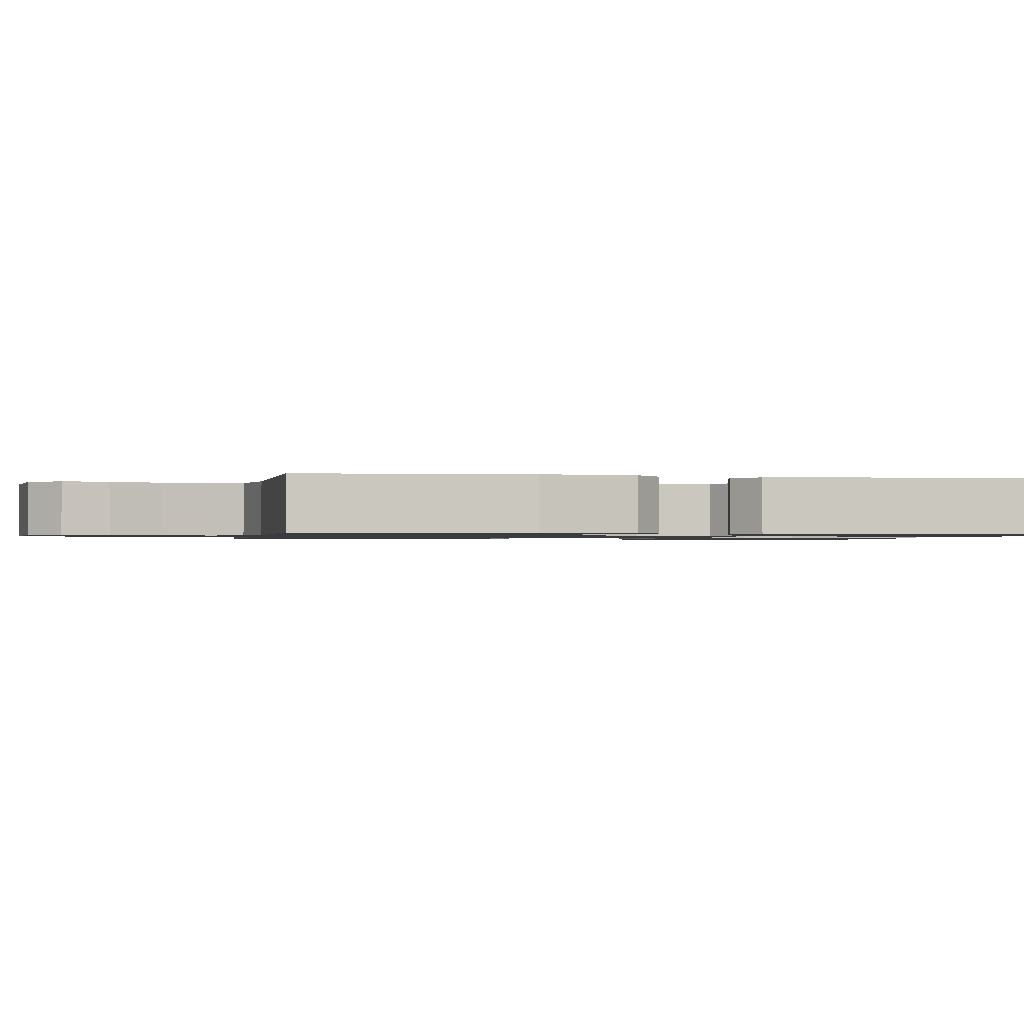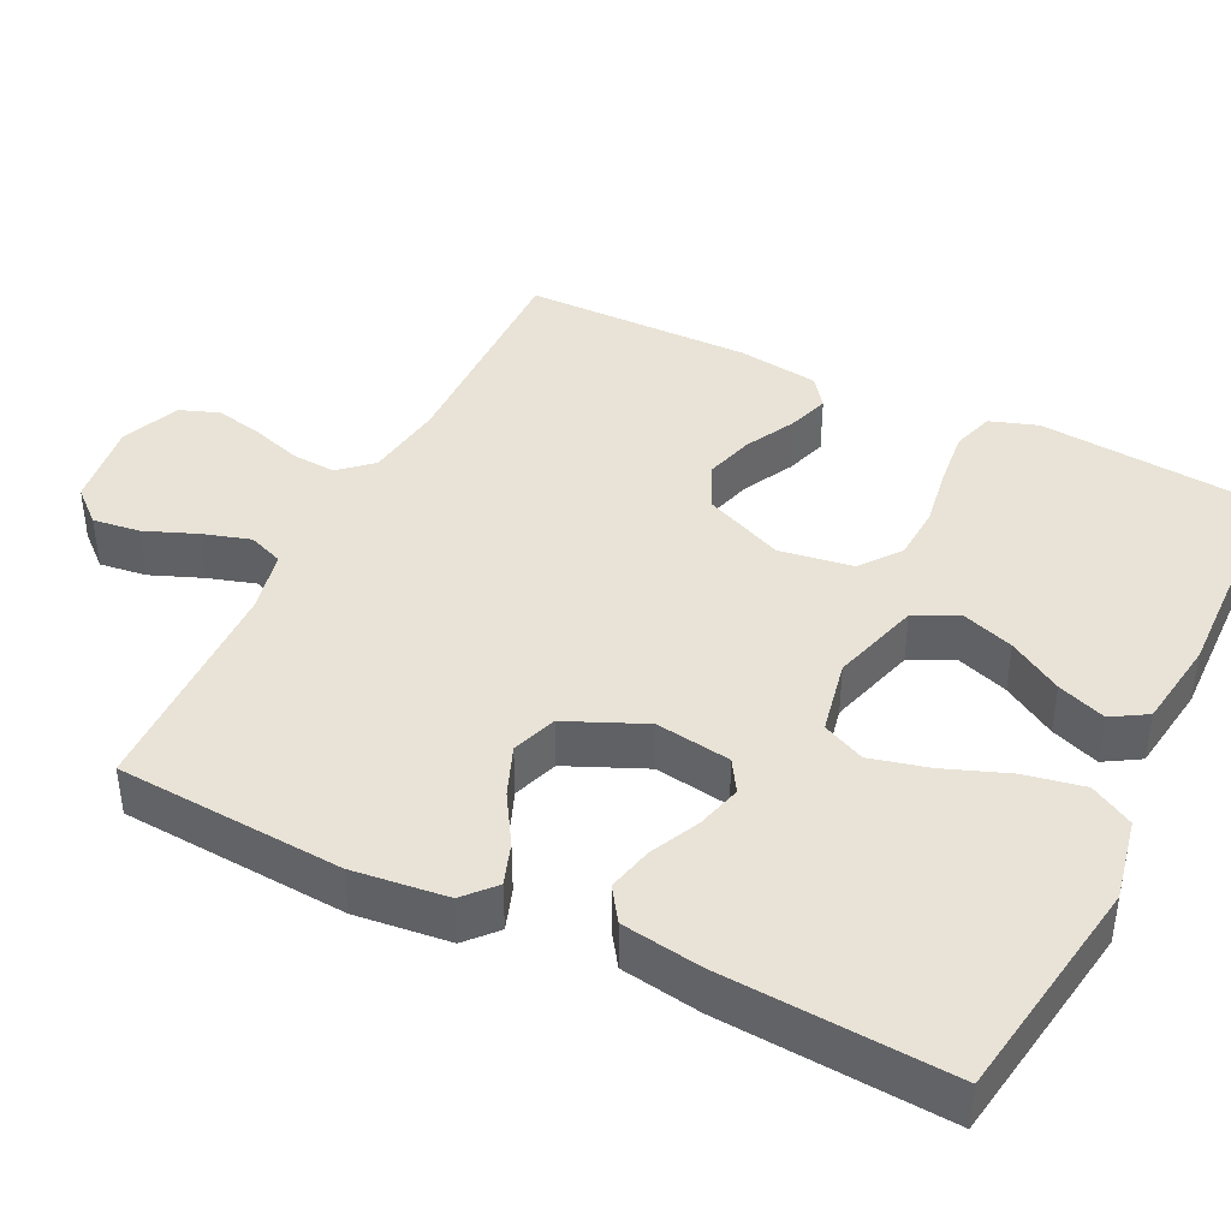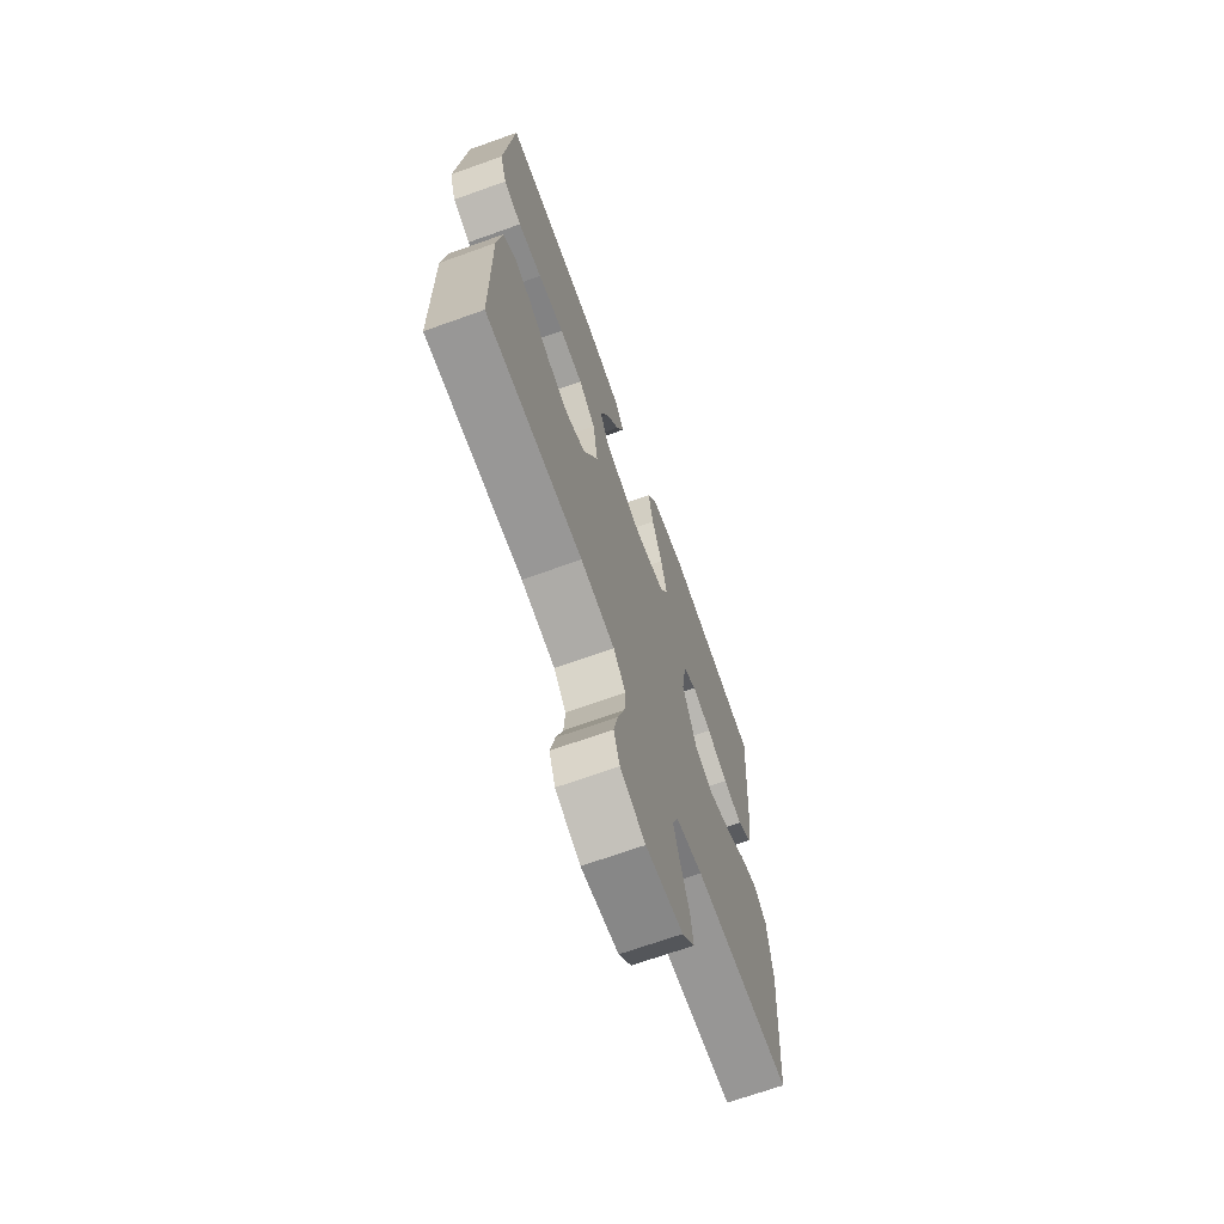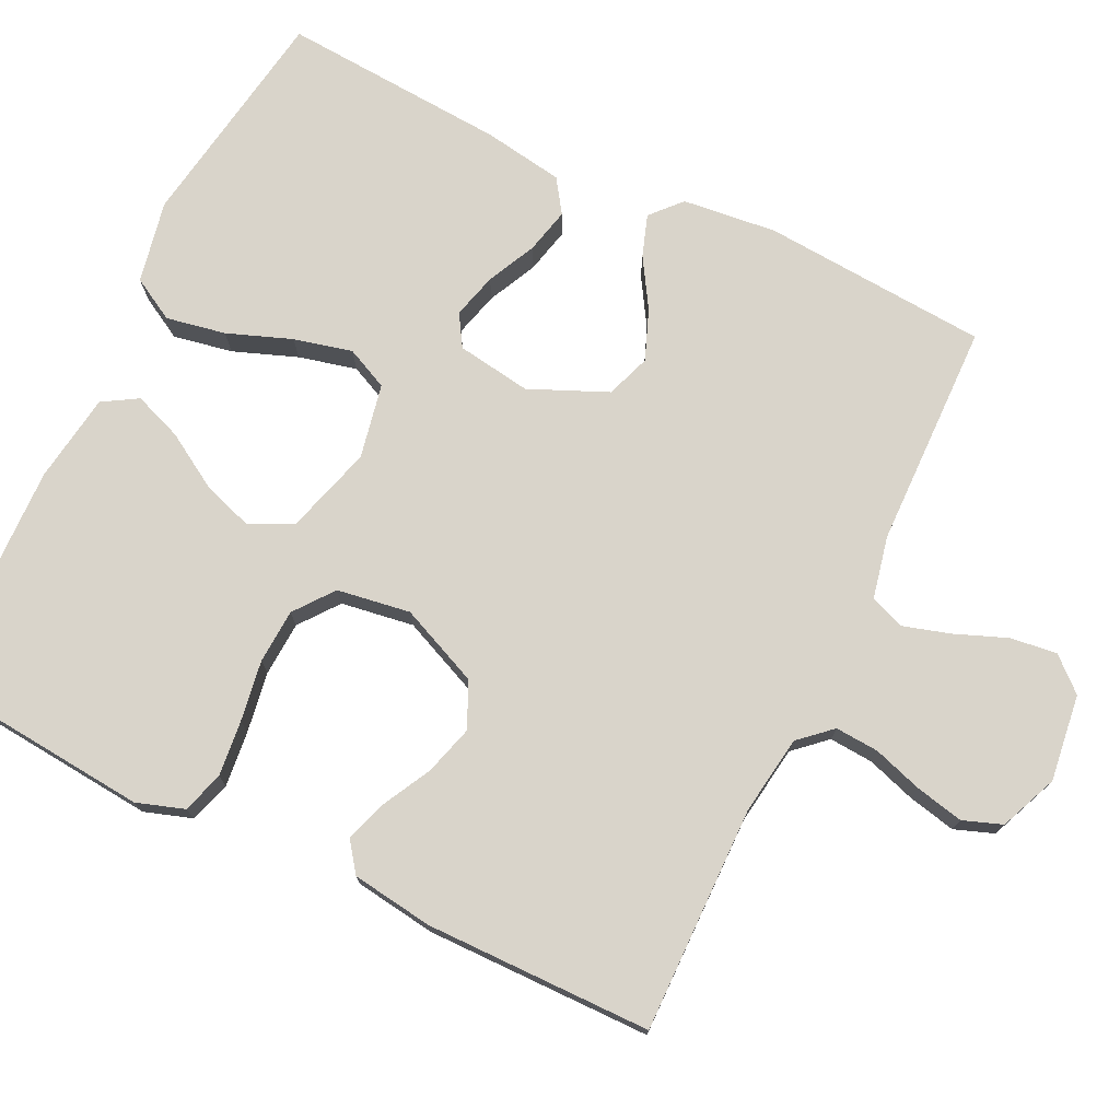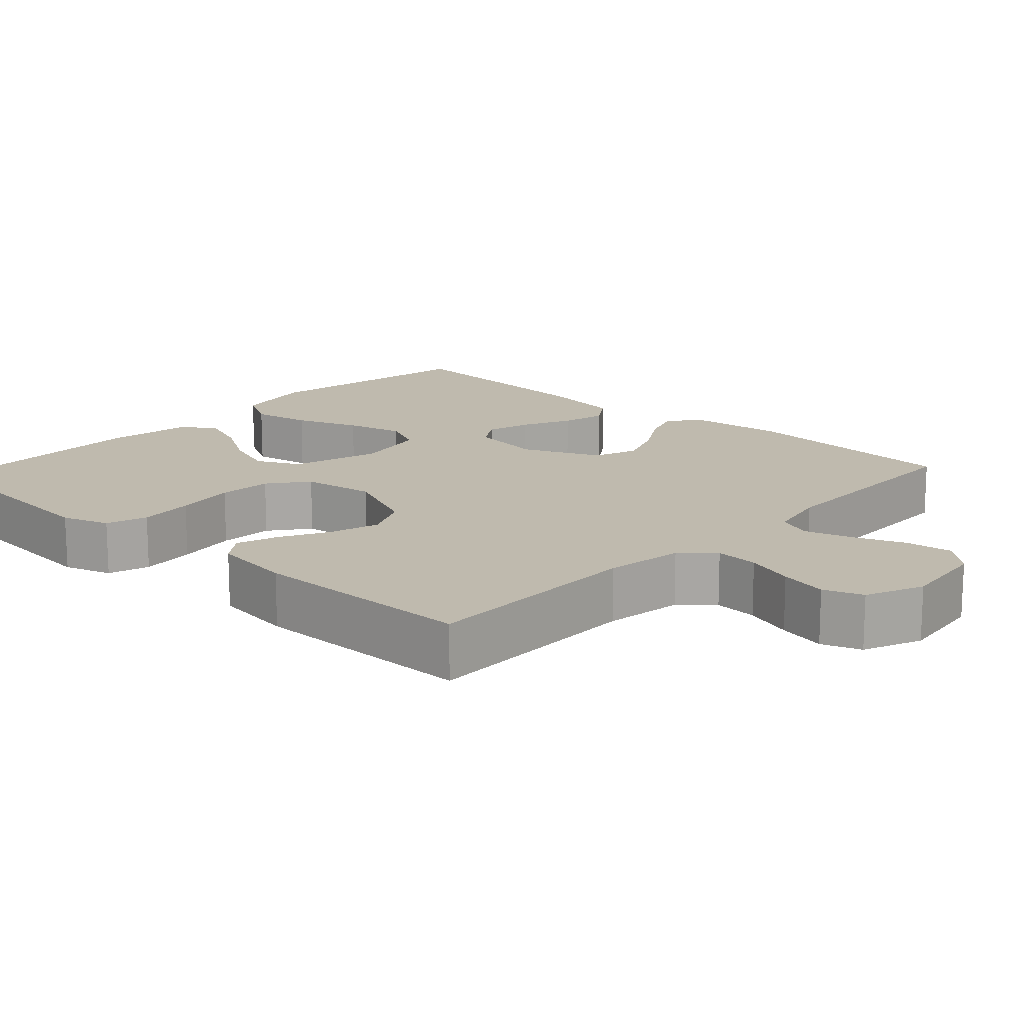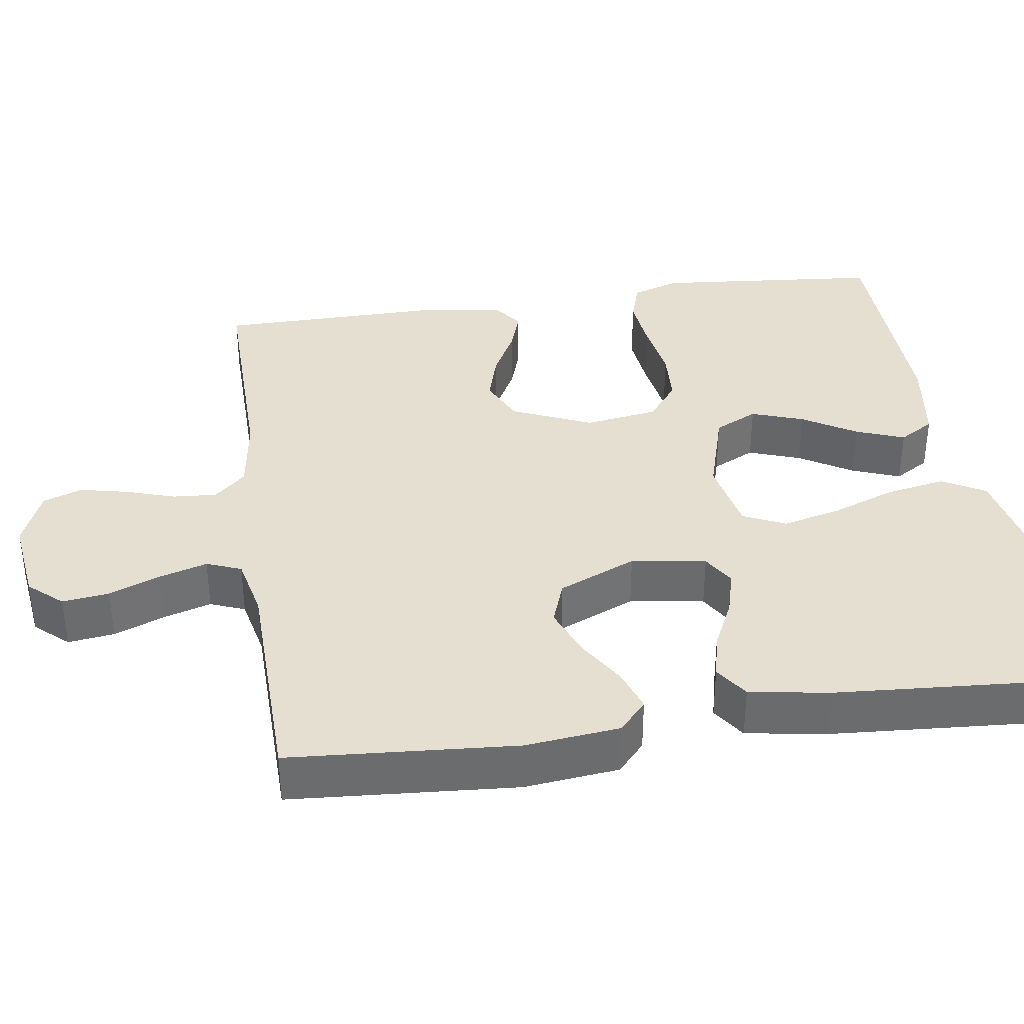
<metadata>
{"format":"obj","ext":"obj","renderer":"f3d","projection":"perspective","resolution":1024,"background":"white","views":[{"elev":-1.1,"azim":-100.2,"up":"+Y"},{"elev":41.4,"azim":-63.9,"up":"+Y"},{"elev":-69.2,"azim":109.7,"up":"+Z"},{"elev":74.8,"azim":115.9,"up":"+Y"},{"elev":15.6,"azim":132.9,"up":"+Y"},{"elev":36.7,"azim":-98.3,"up":"+Y"}]}
</metadata>
<code>
v 0.5 0.07 -0.5
v 0.2 0.07 -0.495
v 0.095 0.07 -0.51
v 0.057 0.07 -0.552
v 0.061 0.07 -0.61
v 0.082 0.07 -0.675
v 0.096 0.07 -0.739
v 0.077 0.07 -0.791
v 0 0.07 -0.823
v -0.115 0.07 -0.808
v -0.154 0.07 -0.764
v -0.146 0.07 -0.702
v -0.119 0.07 -0.634
v -0.1 0.07 -0.571
v -0.118 0.07 -0.525
v -0.2 0.07 -0.507
v -0.5 0.07 -0.5
v -0.521 0.07 -0.2
v -0.507 0.07 -0.075
v -0.467 0.07 -0.039
v -0.412 0.07 -0.058
v -0.347 0.07 -0.098
v -0.281 0.07 -0.124
v -0.222 0.07 -0.103
v -0.177 0.07 0
v -0.192 0.07 0.099
v -0.234 0.07 0.125
v -0.294 0.07 0.109
v -0.359 0.07 0.078
v -0.419 0.07 0.064
v -0.463 0.07 0.094
v -0.48 0.07 0.2
v -0.5 0.07 0.5
v -0.2 0.07 0.547
v -0.091 0.07 0.525
v -0.059 0.07 0.468
v -0.074 0.07 0.389
v -0.106 0.07 0.304
v -0.125 0.07 0.227
v -0.099 0.07 0.171
v 0 0.07 0.151
v 0.117 0.07 0.185
v 0.145 0.07 0.242
v 0.121 0.07 0.311
v 0.078 0.07 0.382
v 0.054 0.07 0.446
v 0.082 0.07 0.492
v 0.2 0.07 0.509
v 0.5 0.07 0.5
v 0.527 0.07 0.2
v 0.506 0.07 0.137
v 0.451 0.07 0.12
v 0.377 0.07 0.128
v 0.296 0.07 0.141
v 0.224 0.07 0.137
v 0.172 0.07 0.097
v 0.157 0.07 0
v 0.203 0.07 -0.106
v 0.263 0.07 -0.134
v 0.329 0.07 -0.115
v 0.394 0.07 -0.081
v 0.449 0.07 -0.063
v 0.488 0.07 -0.092
v 0.503 0.07 -0.2
v 0.5 0 -0.5
v 0.2 0 -0.495
v 0.095 0 -0.51
v 0.057 0 -0.552
v 0.061 0 -0.61
v 0.082 0 -0.675
v 0.096 0 -0.739
v 0.077 0 -0.791
v 0 0 -0.823
v -0.115 0 -0.808
v -0.154 0 -0.764
v -0.146 0 -0.702
v -0.119 0 -0.634
v -0.1 0 -0.571
v -0.118 0 -0.525
v -0.2 0 -0.507
v -0.5 0 -0.5
v -0.521 0 -0.2
v -0.507 0 -0.075
v -0.467 0 -0.039
v -0.412 0 -0.058
v -0.347 0 -0.098
v -0.281 0 -0.124
v -0.222 0 -0.103
v -0.177 0 0
v -0.192 0 0.099
v -0.234 0 0.125
v -0.294 0 0.109
v -0.359 0 0.078
v -0.419 0 0.064
v -0.463 0 0.094
v -0.48 0 0.2
v -0.5 0 0.5
v -0.2 0 0.547
v -0.091 0 0.525
v -0.059 0 0.468
v -0.074 0 0.389
v -0.106 0 0.304
v -0.125 0 0.227
v -0.099 0 0.171
v 0 0 0.151
v 0.117 0 0.185
v 0.145 0 0.242
v 0.121 0 0.311
v 0.078 0 0.382
v 0.054 0 0.446
v 0.082 0 0.492
v 0.2 0 0.509
v 0.5 0 0.5
v 0.527 0 0.2
v 0.506 0 0.137
v 0.451 0 0.12
v 0.377 0 0.128
v 0.296 0 0.141
v 0.224 0 0.137
v 0.172 0 0.097
v 0.157 0 0
v 0.203 0 -0.106
v 0.263 0 -0.134
v 0.329 0 -0.115
v 0.394 0 -0.081
v 0.449 0 -0.063
v 0.488 0 -0.092
v 0.503 0 -0.2
f 64 1 2
f 63 64 2
f 62 63 2
f 61 62 2
f 60 61 2
f 59 60 2 3
f 58 59 3 4
f 57 58 4
f 56 57 4
f 52 53 54
f 51 52 54
f 50 51 54
f 49 50 54
f 48 49 54
f 47 48 54
f 46 47 54
f 45 46 54
f 44 45 54
f 43 44 54 55
f 42 43 55 56
f 36 37 38
f 35 36 38
f 34 35 38
f 33 34 38
f 32 33 38
f 31 32 38
f 30 31 38
f 29 30 38
f 28 29 38
f 27 28 38 39
f 26 27 39 40
f 20 21 22
f 19 20 22
f 18 19 22
f 17 18 22
f 16 17 22
f 15 16 22 23
f 11 12 13
f 10 11 13
f 9 10 13
f 8 9 13
f 7 8 13
f 6 7 13
f 5 6 13
f 4 5 13 14
f 4 14 15
f 56 4 15
f 42 56 15
f 41 42 15
f 15 23 24
f 15 24 25
f 41 15 25
f 25 26 40 41
f 66 65 128
f 66 128 127
f 66 127 126
f 66 126 125
f 66 125 124
f 67 66 124 123
f 68 67 123 122
f 68 122 121
f 68 121 120
f 118 117 116
f 118 116 115
f 118 115 114
f 118 114 113
f 118 113 112
f 118 112 111
f 118 111 110
f 118 110 109
f 118 109 108
f 119 118 108 107
f 120 119 107 106
f 102 101 100
f 102 100 99
f 102 99 98
f 102 98 97
f 102 97 96
f 102 96 95
f 102 95 94
f 102 94 93
f 102 93 92
f 103 102 92 91
f 104 103 91 90
f 86 85 84
f 86 84 83
f 86 83 82
f 86 82 81
f 86 81 80
f 87 86 80 79
f 77 76 75
f 77 75 74
f 77 74 73
f 77 73 72
f 77 72 71
f 77 71 70
f 77 70 69
f 78 77 69 68
f 79 78 68
f 79 68 120
f 79 120 106
f 79 106 105
f 88 87 79
f 89 88 79
f 89 79 105
f 105 104 90 89
f 1 65 66 2
f 2 66 67 3
f 3 67 68 4
f 4 68 69 5
f 5 69 70 6
f 6 70 71 7
f 7 71 72 8
f 8 72 73 9
f 9 73 74 10
f 10 74 75 11
f 11 75 76 12
f 12 76 77 13
f 13 77 78 14
f 14 78 79 15
f 15 79 80 16
f 16 80 81 17
f 17 81 82 18
f 18 82 83 19
f 19 83 84 20
f 20 84 85 21
f 21 85 86 22
f 22 86 87 23
f 23 87 88 24
f 24 88 89 25
f 25 89 90 26
f 26 90 91 27
f 27 91 92 28
f 28 92 93 29
f 29 93 94 30
f 30 94 95 31
f 31 95 96 32
f 32 96 97 33
f 33 97 98 34
f 34 98 99 35
f 35 99 100 36
f 36 100 101 37
f 37 101 102 38
f 38 102 103 39
f 39 103 104 40
f 40 104 105 41
f 41 105 106 42
f 42 106 107 43
f 43 107 108 44
f 44 108 109 45
f 45 109 110 46
f 46 110 111 47
f 47 111 112 48
f 48 112 113 49
f 49 113 114 50
f 50 114 115 51
f 51 115 116 52
f 52 116 117 53
f 53 117 118 54
f 54 118 119 55
f 55 119 120 56
f 56 120 121 57
f 57 121 122 58
f 58 122 123 59
f 59 123 124 60
f 60 124 125 61
f 61 125 126 62
f 62 126 127 63
f 63 127 128 64
f 64 128 65 1

</code>
